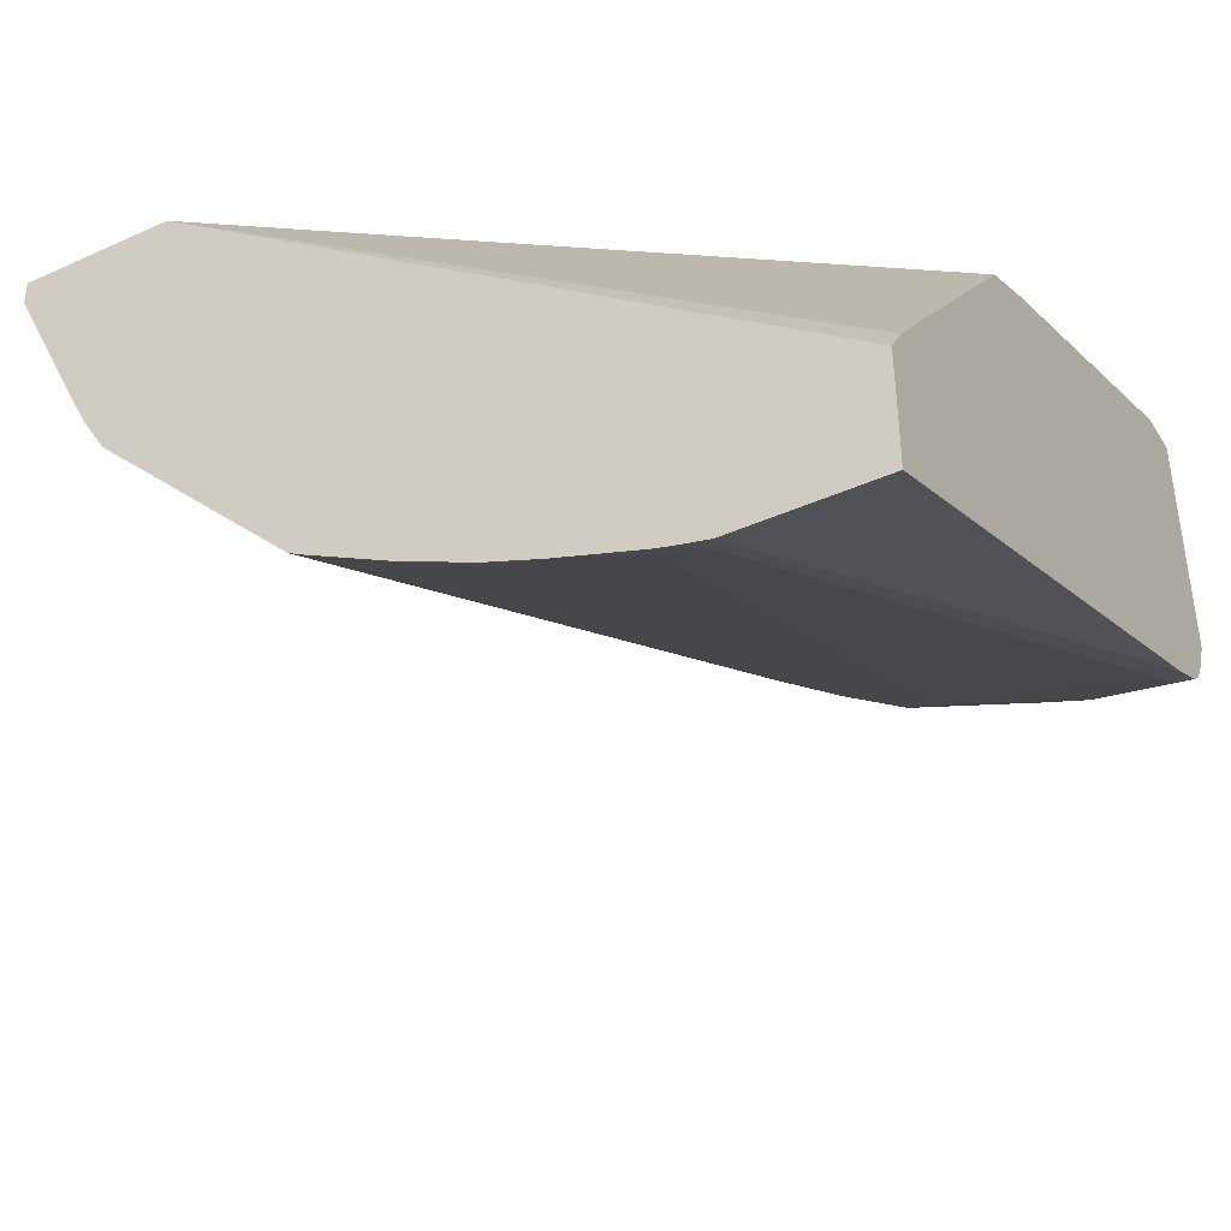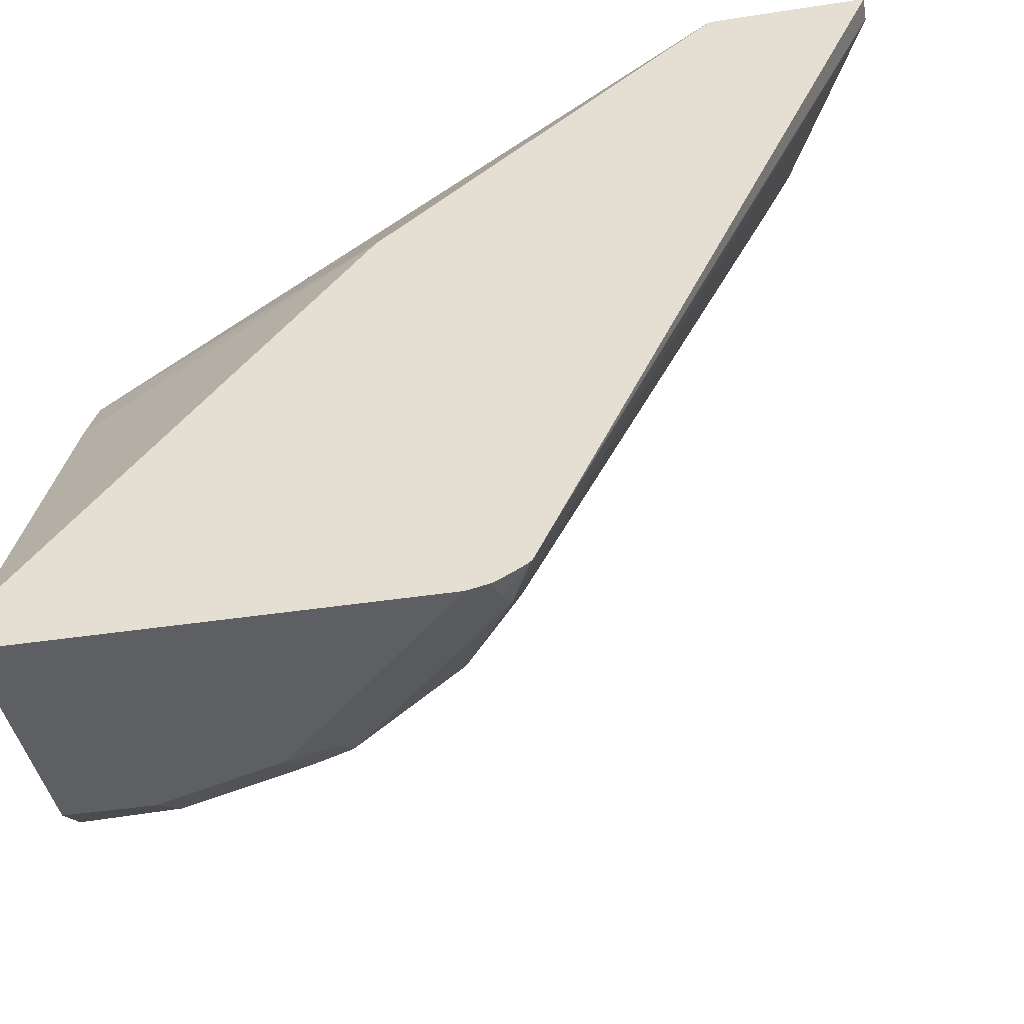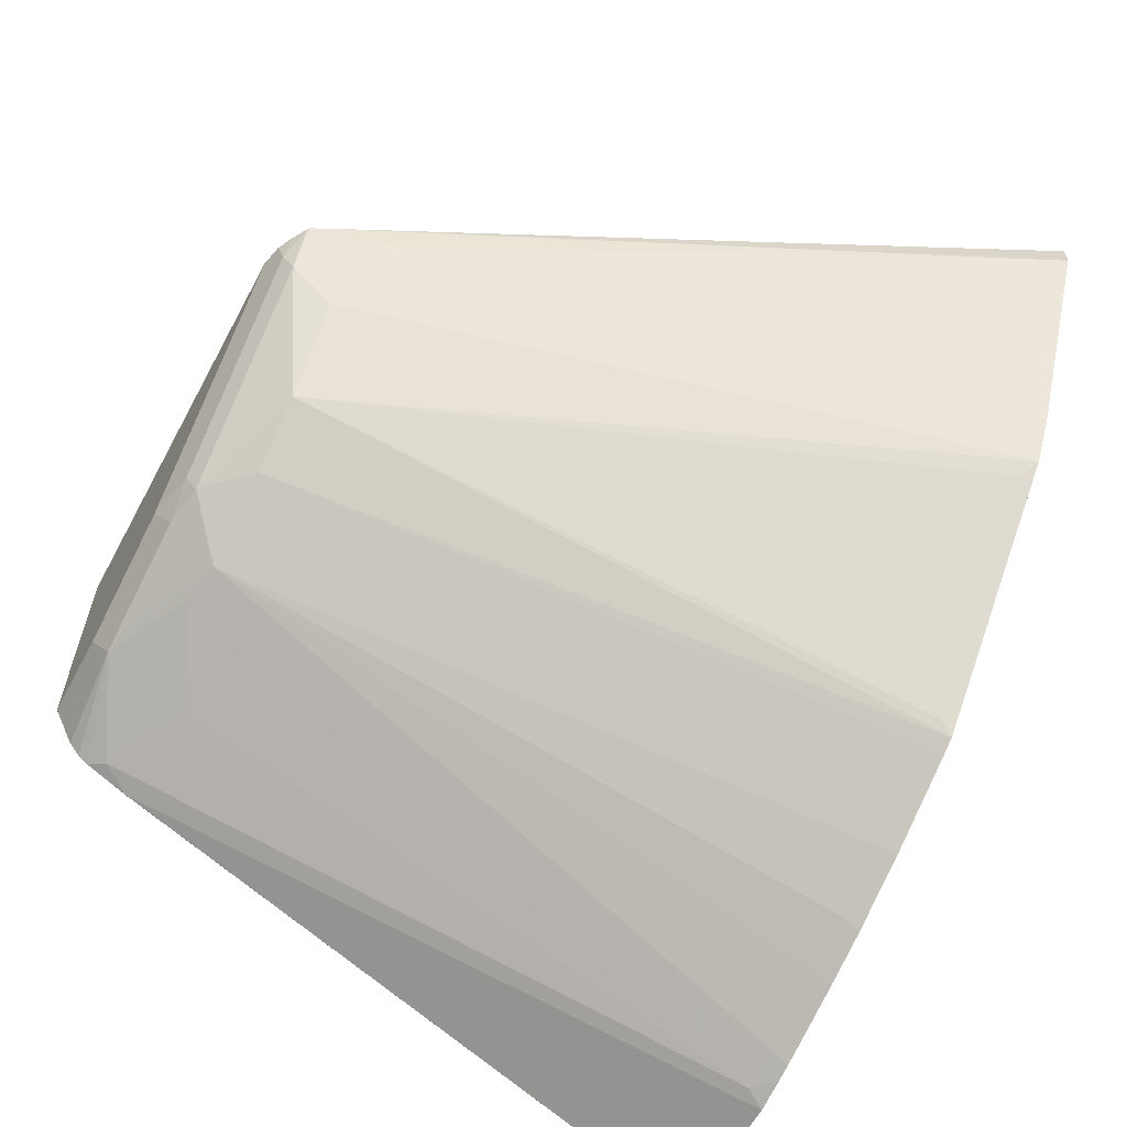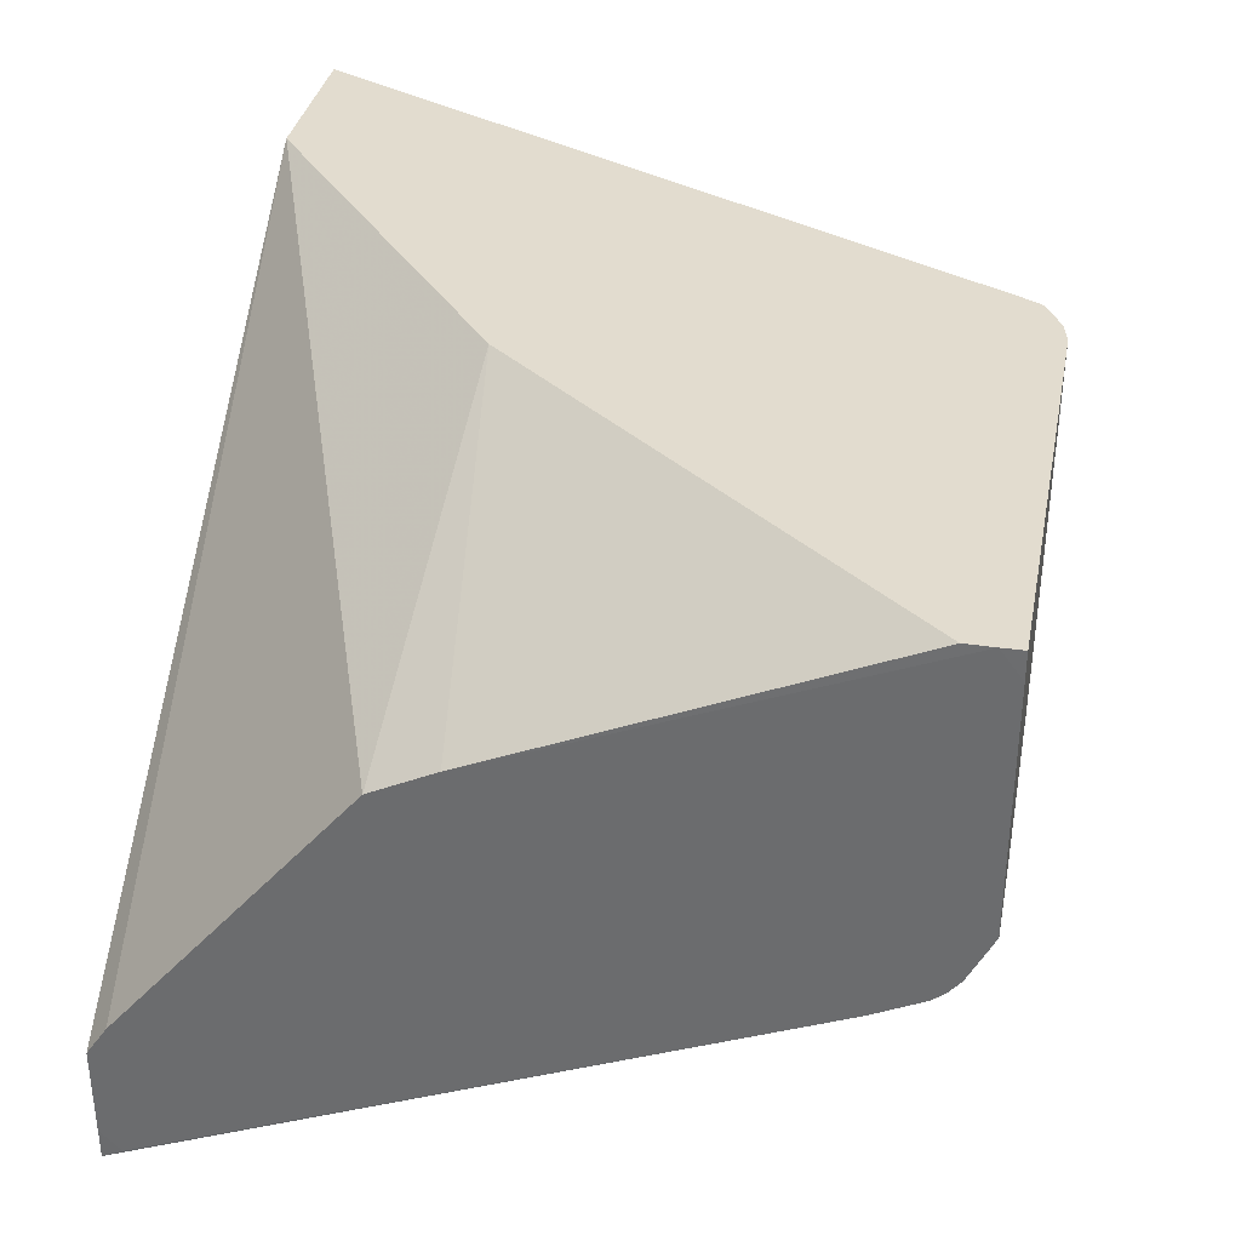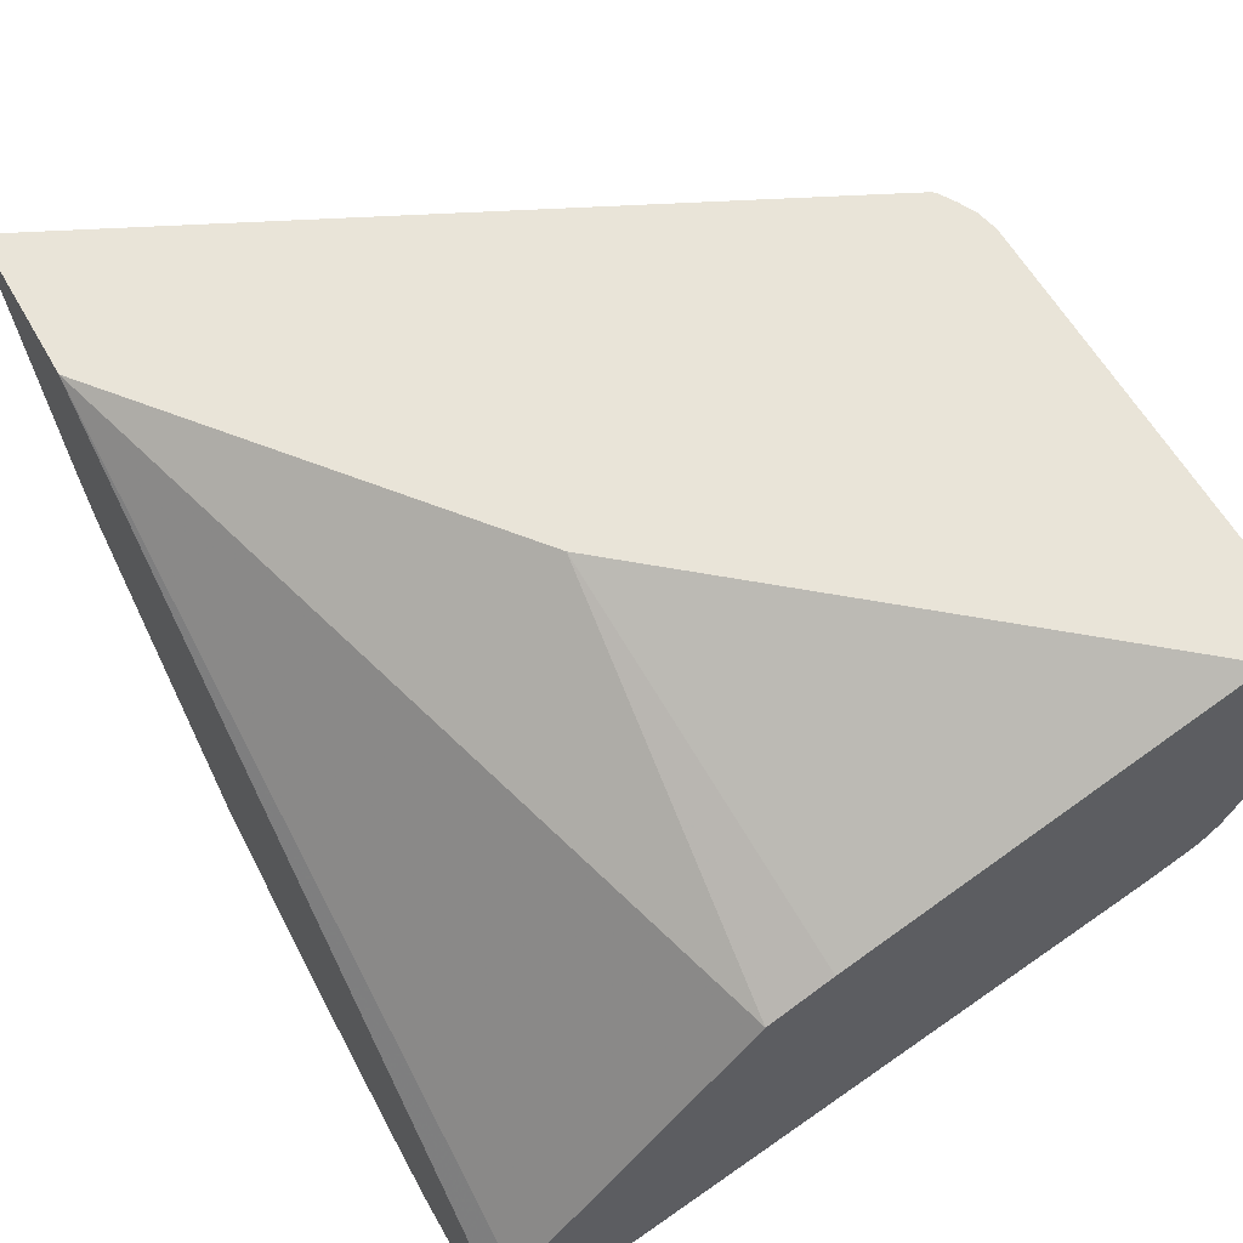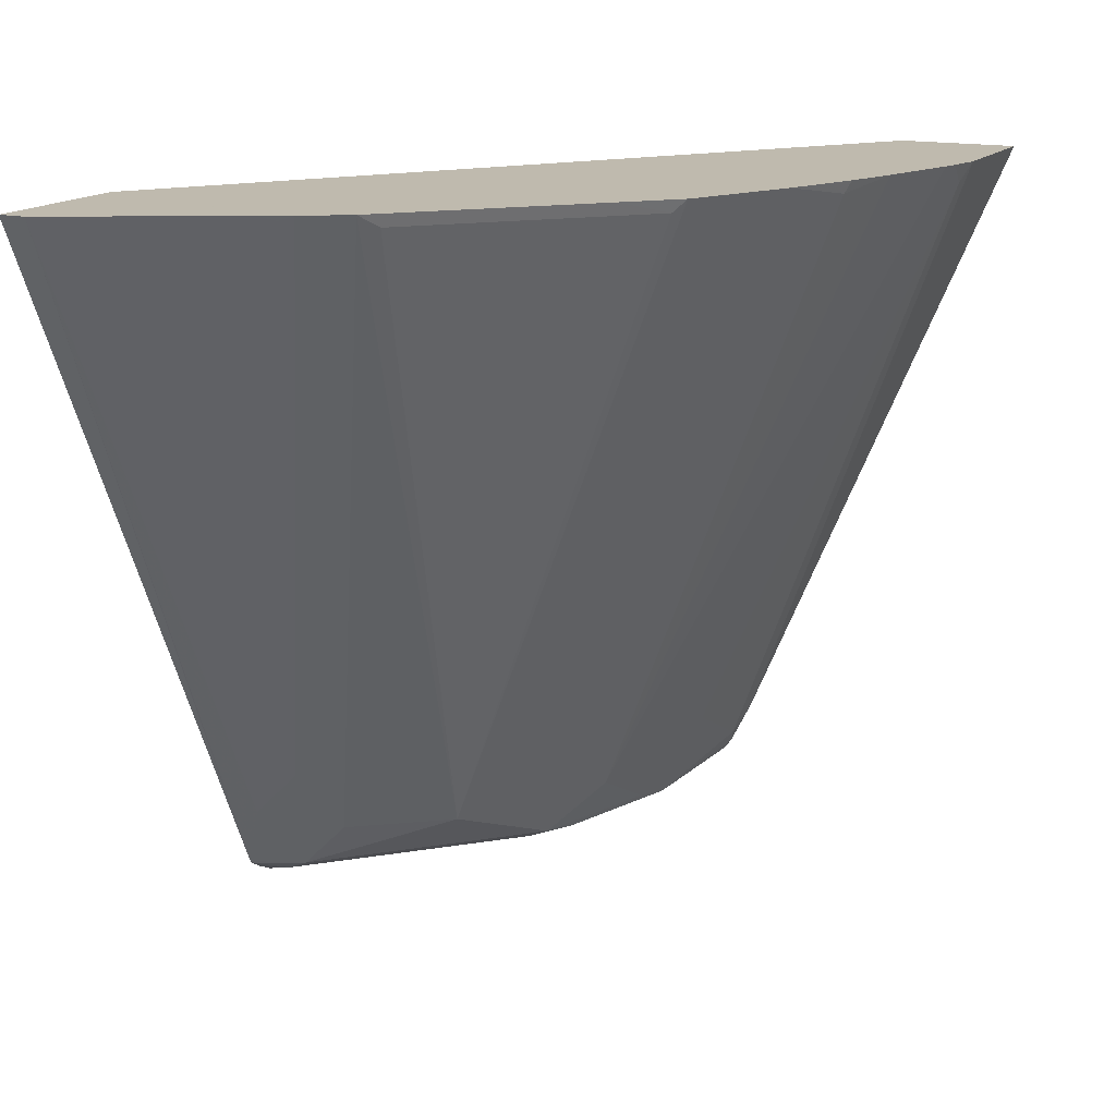
<metadata>
{"format":"obj","ext":"obj","renderer":"f3d","projection":"perspective","resolution":1024,"background":"white","views":[{"elev":-39.9,"azim":-150.9,"up":"+Z"},{"elev":-41.7,"azim":10.5,"up":"+Y"},{"elev":-61.3,"azim":61.7,"up":"+Z"},{"elev":34.6,"azim":-79.0,"up":"+Z"},{"elev":60.6,"azim":-119.6,"up":"+Z"},{"elev":15.5,"azim":115.4,"up":"+Y"}]}
</metadata>
<code>
v 0.3645 -0.5996 -0.1078
v 0.3645 -0.5996 -0.119
v 0.2961 -0.5996 -0.1078
v 0.2234 -0.8837 -0.1078
v 0.3239 -0.6015 -0.1983
v 0.3417 -0.5996 -0.1646
v 0.219 -0.8924 -0.1078
v 0.2147 -0.901 -0.1078
v 0.2256 -0.8725 -0.119
v 0.1489 -0.7161 -0.1078
v -7.318e-05 -0.5996 -0.3236
v -7.318e-05 -0.6081 -0.3106
v -7.318e-05 -0.7073 -0.1917
v 0.3219 -0.5996 -0.2043
v 0.3279 -0.5996 -0.1924
v 0.2131 -0.9023 -0.1091
v 0.2033 -0.9023 -0.1289
v 0.213 -0.9027 -0.1078
v 0.2256 -0.8527 -0.1388
v -7.318e-05 -0.714 -0.1884
v -7.318e-05 -0.7336 -0.1786
v -1.81e-06 -0.8924 -0.1078
v -7.318e-05 -0.5996 -0.3615
v 0.3103 -0.5996 -0.2228
v 0.2033 -0.8824 -0.1487
v 0.2008 -0.9072 -0.119
v 0.1611 -0.9072 -0.1587
v 0.1438 -0.9023 -0.1884
v 0.1735 -0.8824 -0.1884
v 0.2068 -0.9063 -0.1078
v -7.318e-05 -0.9036 -0.1078
v -7.318e-05 -0.6081 -0.3702
v -1.81e-06 -0.5996 -0.3745
v 0.3024 -0.6048 -0.228
v 0.2998 -0.5996 -0.2333
v 0.1994 -0.91 -0.1078
v 0.1785 -0.9122 -0.119
v 0.1215 -0.9072 -0.1983
v 0.1653 -0.8857 -0.1917
v 0.124 -0.9023 -0.2082
v 0.1438 -0.8824 -0.2082
v 0.2204 -0.5996 -0.3126
v 0.2231 -0.6048 -0.3074
v 0.2429 -0.6048 -0.2875
v -7.318e-05 -0.9122 -0.1191
v -3.75e-05 -0.9122 -0.1078
v -7.318e-05 -0.8726 -0.2577
v 3.389e-05 -0.8725 -0.2578
v 0.06181 -0.5996 -0.3745
v 0.2403 -0.5996 -0.2928
v 0.1896 -0.9122 -0.1078
v 0.09918 -0.9122 -0.1983
v 0.1058 -0.9056 -0.2115
v 0.04629 -0.9056 -0.2314
v 0.06446 -0.9023 -0.228
v 0.1041 -0.8824 -0.228
v 0.1745 -0.5996 -0.3359
v 0.2141 -0.5996 -0.3161
v -7.318e-05 -0.9122 -0.1984
v -7.318e-05 -0.8924 -0.2478
v 0.006637 -0.8857 -0.2512
v 0.0763 -0.5996 -0.3712
v 0.06613 -0.6081 -0.3702
v 0.03969 -0.9122 -0.2182
v -7.318e-05 -0.9056 -0.2314
v -7.318e-05 -0.9022 -0.238
v -7.318e-05 -0.8972 -0.2441
v 0.08594 -0.8857 -0.2314
v 0.0843 -0.6048 -0.3668
v 0.1197 -0.5996 -0.3578
v 0.1438 -0.6048 -0.347
v 0.154 -0.5996 -0.3447
v -7.318e-05 -0.9121 -0.2182
v 3.389e-05 -0.9122 -0.2182
v 0.04629 -0.8659 -0.2512
v 0.08298 -0.5996 -0.3695
v 0.1425 -0.5996 -0.3497
f 36 51 37
f 33 49 48
f 34 44 50
f 37 51 46
f 34 50 35
f 37 46 45
f 40 53 54
f 37 59 74
f 37 74 64
f 37 64 52
f 38 52 53
f 38 53 40
f 40 54 55
f 33 48 47
f 37 45 59
f 32 33 47
f 26 30 36
f 29 44 34
f 24 25 29
f 24 29 34
f 40 55 56
f 26 36 37
f 26 37 27
f 27 37 52
f 27 52 38
f 31 45 46
f 27 38 28
f 28 38 40
f 28 40 39
f 29 39 40
f 29 40 41
f 29 41 42
f 29 42 43
f 29 43 44
f 28 39 29
f 40 56 57
f 54 67 60
f 40 58 41
f 56 68 63
f 56 63 69
f 56 69 70
f 56 70 71
f 56 71 57
f 57 71 72
f 59 73 74
f 61 63 75
f 62 76 63
f 63 76 69
f 63 68 75
f 69 76 70
f 70 77 71
f 71 77 72
f 24 34 35
f 54 56 55
f 40 57 58
f 54 68 56
f 54 61 75
f 41 58 42
f 42 50 43
f 43 50 44
f 47 48 60
f 48 61 60
f 48 49 61
f 49 62 63
f 49 63 61
f 52 64 54
f 52 54 53
f 54 64 74
f 54 74 65
f 54 65 66
f 54 66 67
f 54 60 61
f 54 75 68
f 65 74 73
f 23 33 32
f 18 30 26
f 1 3 10
f 1 10 22
f 1 22 31
f 1 31 46
f 1 46 51
f 1 51 36
f 1 36 30
f 1 30 18
f 1 18 8
f 1 8 7
f 1 7 4
f 1 4 2
f 2 5 6
f 2 4 7
f 2 7 8
f 1 11 3
f 2 8 9
f 1 23 11
f 1 62 49
f 21 31 22
f 1 2 6
f 1 6 15
f 1 15 14
f 1 14 24
f 1 24 35
f 1 35 50
f 1 50 42
f 1 42 58
f 1 58 57
f 1 57 72
f 1 72 77
f 1 77 70
f 1 70 76
f 1 76 62
f 1 49 33
f 2 9 5
f 1 33 23
f 3 12 13
f 11 73 59
f 11 59 45
f 11 45 31
f 11 31 21
f 11 21 20
f 11 13 12
f 14 19 25
f 14 25 24
f 16 18 26
f 16 26 17
f 17 26 27
f 17 27 28
f 17 28 29
f 17 29 25
f 3 11 12
f 11 65 73
f 11 66 65
f 11 20 13
f 8 17 9
f 11 67 66
f 5 14 15
f 5 15 6
f 5 9 14
f 8 16 17
f 8 18 16
f 9 19 14
f 3 13 10
f 9 17 25
f 10 13 20
f 10 20 21
f 10 21 22
f 11 23 32
f 11 32 47
f 11 47 60
f 11 60 67
f 9 25 19

</code>
